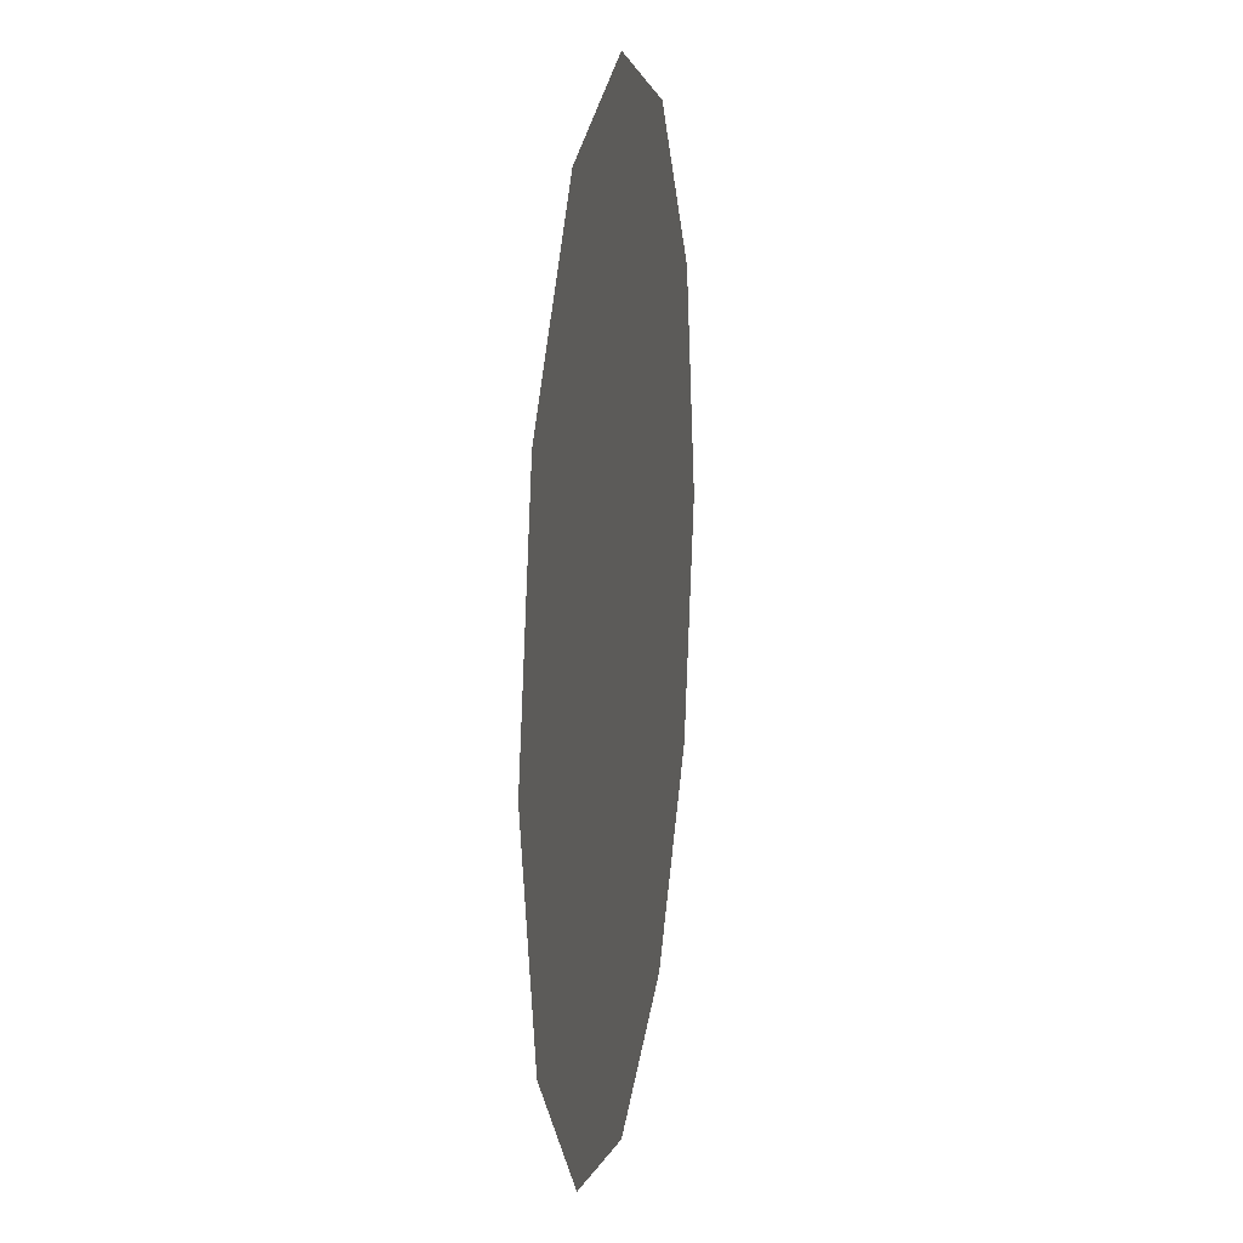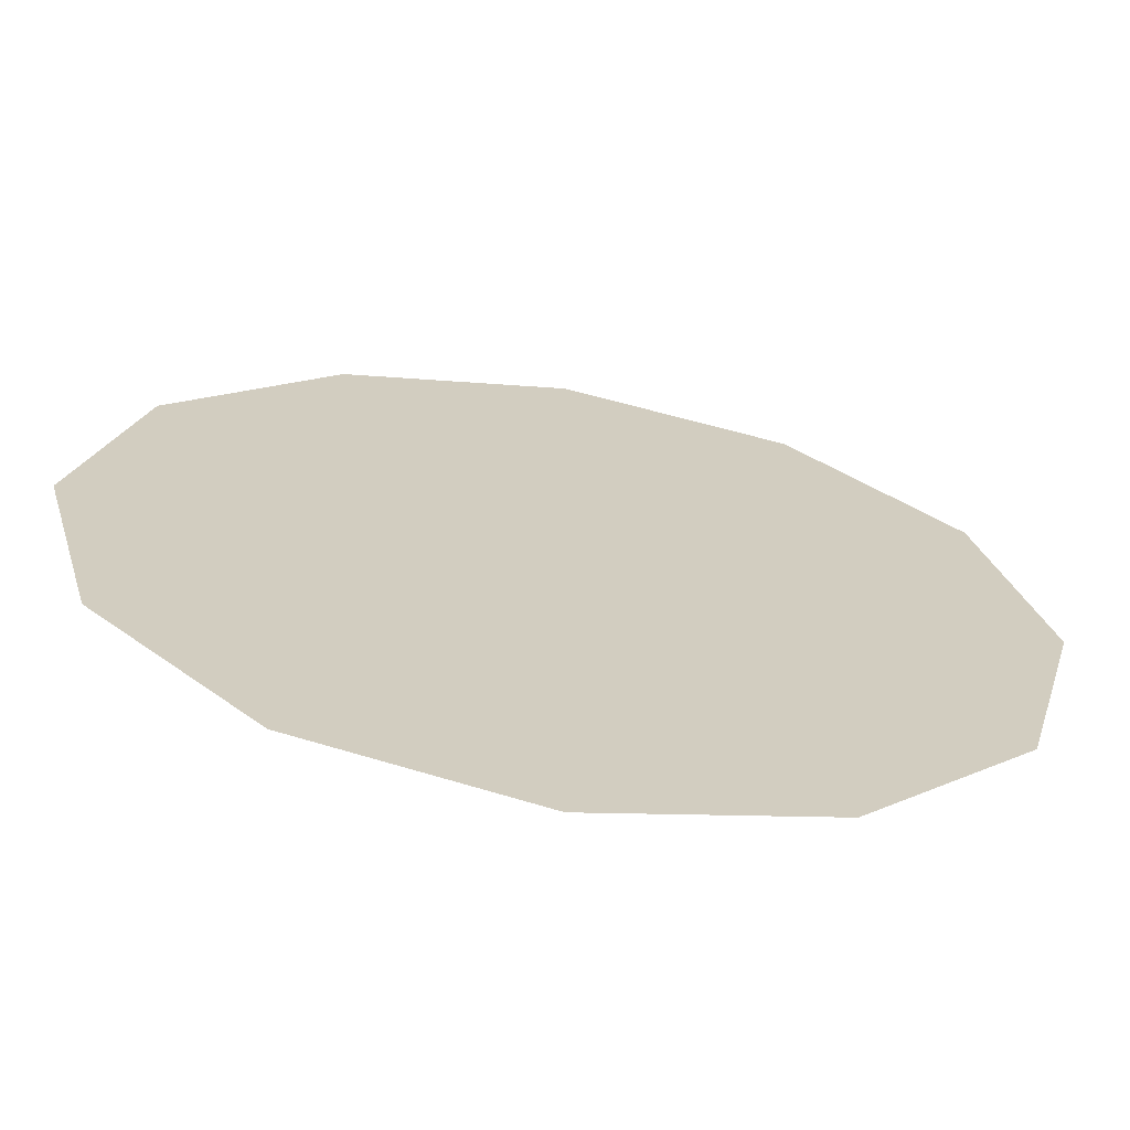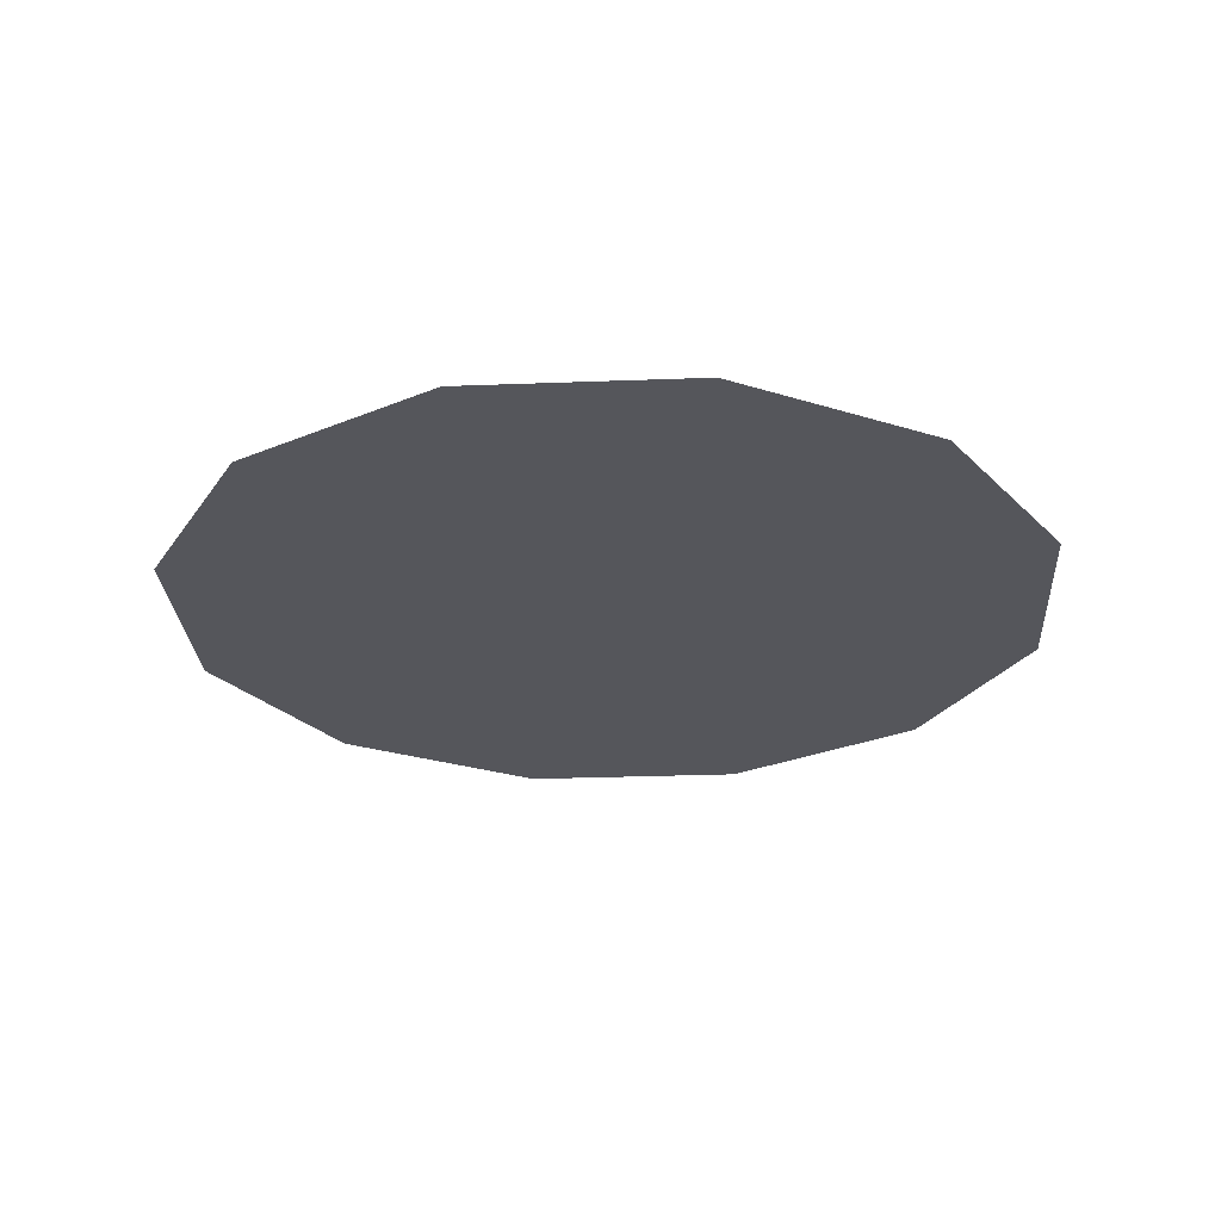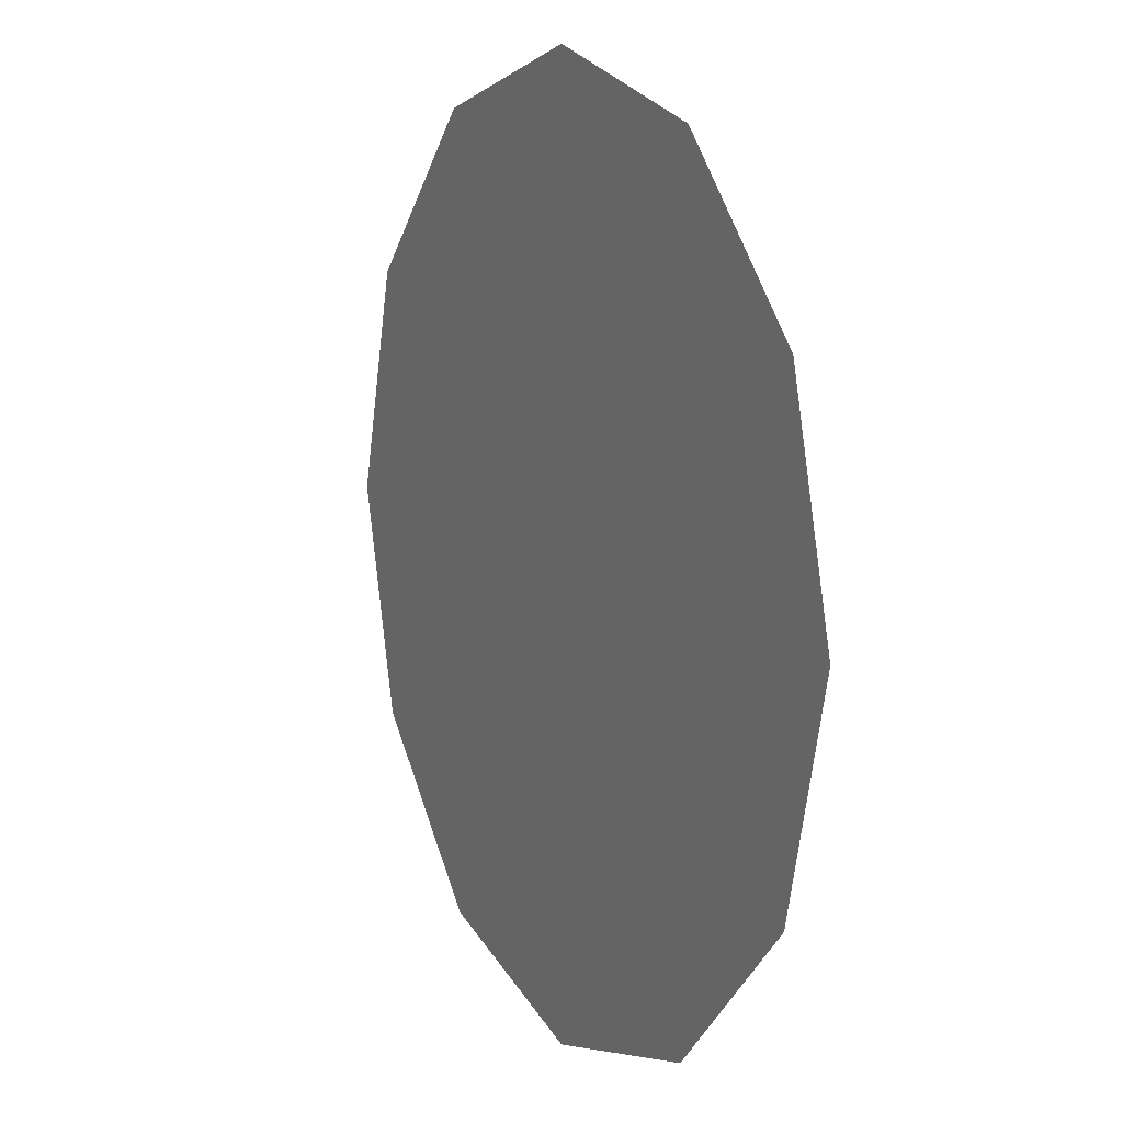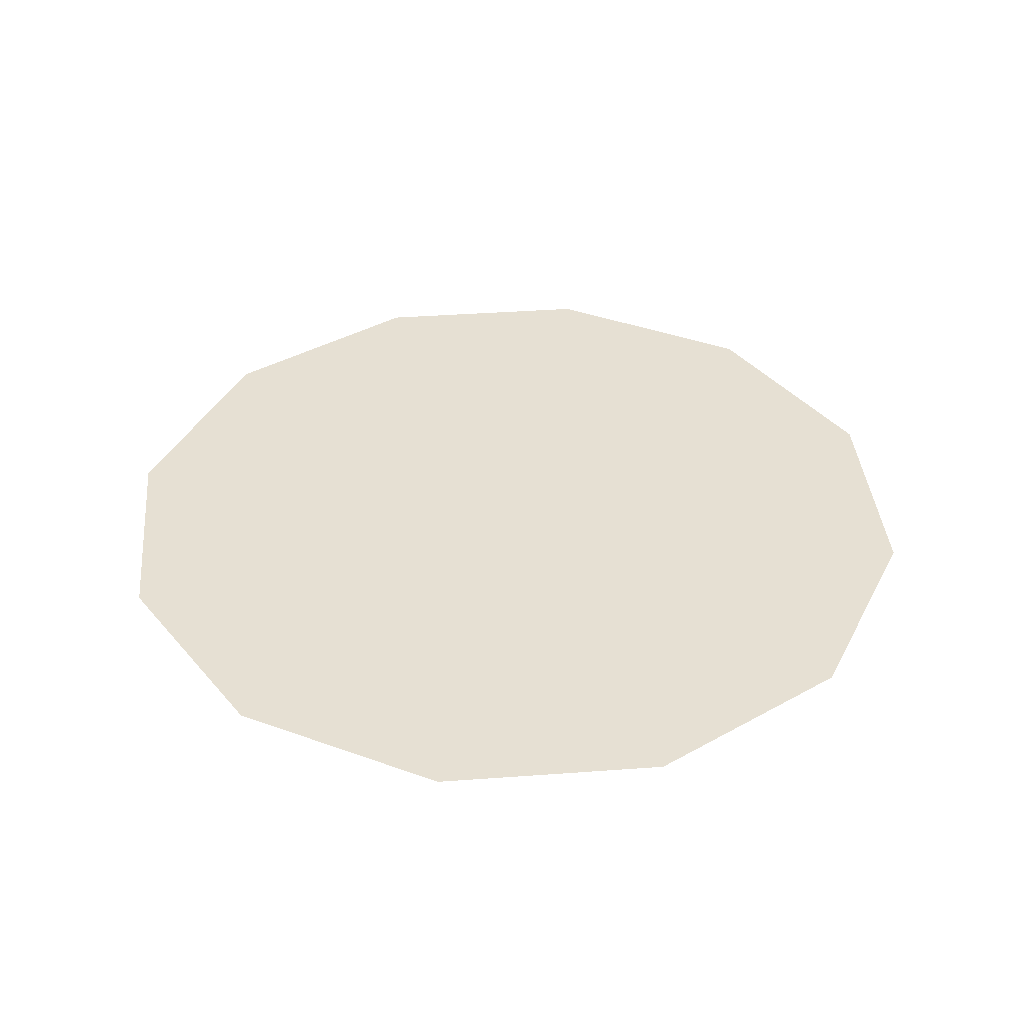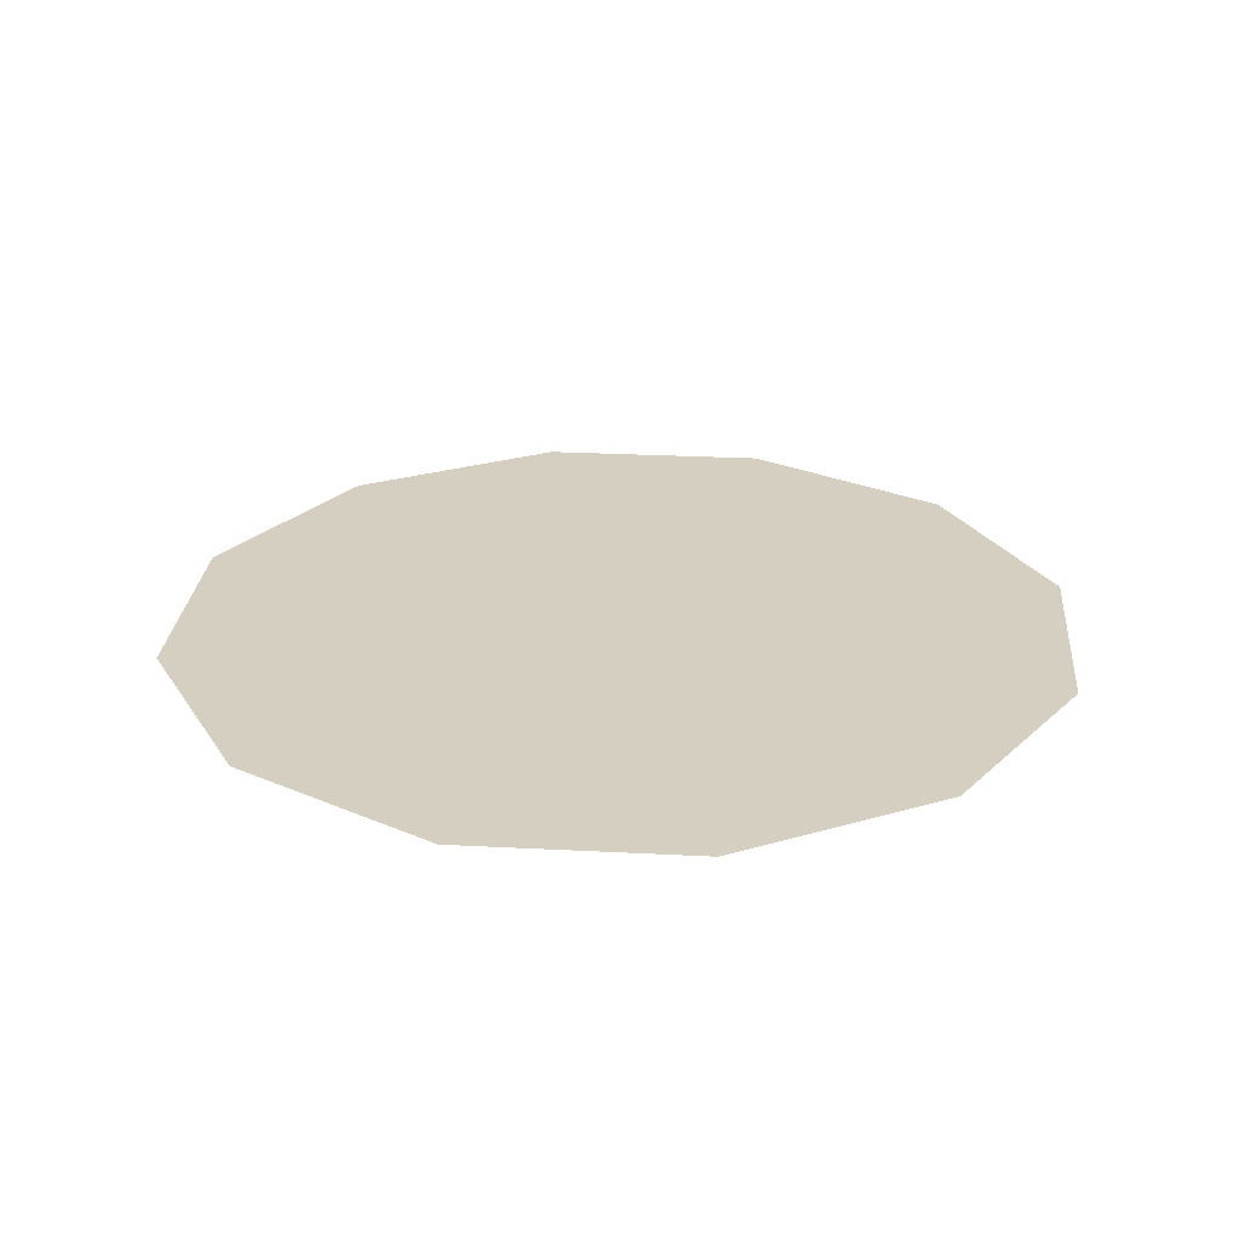
<metadata>
{"format":"obj","ext":"obj","renderer":"f3d","projection":"perspective","resolution":1024,"background":"white","views":[{"elev":15.5,"azim":98.7,"up":"+Z"},{"elev":-66.3,"azim":-9.6,"up":"+Z"},{"elev":-26.3,"azim":138.5,"up":"+Y"},{"elev":11.0,"azim":-116.3,"up":"+Z"},{"elev":38.5,"azim":9.7,"up":"+Y"},{"elev":25.9,"azim":49.8,"up":"+Y"}]}
</metadata>
<code>
o Sink_14_Sink_14_0_GeomSubset_2
v -0.3233 0.223 -0.0735
v -0.3289 0.223 -0.06561
v -0.3246 0.2274 -0.06561
v 0.001999 0.2274 -0.06561
v -0.3289 -0.1871 -0.06561
v -0.3246 0.2274 0.08123
v -0.3289 0.223 0.08123
v -0.317 0.2199 0.09109
v -0.3029 0.197 -0.000478
v -0.2988 0.1953 -0.005929
v -0.2981 0.2019 -0.000956
v -0.2957 0.1984 -0.006382
v -0.3215 0.2148 0.09109
v -0.2978 0.2021 0.0858
v -0.3011 0.2045 0.09109
v -0.3029 0.197 0.0858
v -0.3069 0.1987 0.09109
v 0.001999 0.2274 0.08123
v 0.001999 0.223 -0.0735
v -0.3236 -0.1871 -0.0735
v 0.001999 0.2021 -0.001476
v 0.001999 0.1933 -0.005644
v -0.3289 -0.1871 0.08121
v -0.3029 -0.1871 0.08736
v -0.3215 -0.1874 0.09105
v -0.3058 -0.1871 0.09096
v 0.001999 0.1984 -0.006482
v 0.001999 0.2199 0.09109
v 0.001999 0.2021 0.0858
v -0.3237 -0.2228 -0.0735
v 0.3273 0.223 -0.0735
v -0.3289 -0.2228 -0.06561
v -0.3021 -0.188 0.08386
v -0.3193 -0.2308 -0.06561
v 0.3286 0.2274 -0.06561
v -0.3194 -0.2308 0.08123
v 0.001999 -0.2228 -0.0735
v 0.001999 -0.188 0.08384
v -0.3289 -0.2228 0.08123
v 0.2997 0.1984 -0.006417
v -0.3215 -0.2193 0.09109
v 0.3018 0.2021 0.0858
v -0.3029 -0.2038 0.09109
v 0.321 0.2199 0.09109
v -0.3166 -0.2234 0.09109
v 0.001999 -0.2308 -0.06561
v 0.001999 -0.1871 -0.0735
v 0.3286 0.2274 0.08123
v 0.3021 0.2019 -0.000956
v 0.3329 0.223 -0.06561
v 0.3028 0.1939 -0.005746
v 0.3276 -0.1871 -0.0735
v 0.001999 -0.2038 0.09109
v 0.001999 -0.2331 0.08115
v 0.3069 0.197 -0.000478
v 0.3069 0.197 0.0858
v 0.3329 0.223 0.08123
v 0.3051 0.2045 0.09109
v 0.3255 0.2148 0.09109
v 0.3109 0.1987 0.09109
v 0.001999 -0.2257 0.09109
v 0.3277 -0.2228 -0.0735
v 0.3233 -0.2308 -0.06561
v 0.3069 -0.1871 0.08736
v 0.3329 -0.1871 -0.06561
v 0.3098 -0.1871 0.09096
v 0.3329 -0.1871 0.08121
v 0.3061 -0.188 0.08382
v 0.3255 -0.1874 0.09105
v 0.3234 -0.2308 0.08123
v 0.3206 -0.2234 0.09109
v 0.3329 -0.2228 -0.06561
v 0.3069 -0.2038 0.09109
v 0.3329 -0.2228 0.08123
v 0.3255 -0.2193 0.09109
v 0.001999 0.2045 0.09109
v -0.0114 0.09334 -0.005746
v -0.02077 0.08444 -0.005746
v 0.001999 0.09772 -0.005746
v -0.02392 0.07185 -0.005746
v 0.01539 0.09333 -0.005747
v -0.02026 0.0594 -0.005746
v 0.02476 0.08443 -0.005746
v -0.01142 0.05065 -0.005746
v 0.02792 0.07185 -0.005747
v 0.001999 0.04682 -0.005746
v 0.02426 0.0594 -0.005746
v 0.01542 0.05065 -0.005746
v -0.3234 0.07187 -0.0735
v -0.3289 0.07187 -0.06561
v -0.3289 0.07187 0.08122
v -0.3215 0.07187 0.09108
v -0.3066 0.07187 0.09105
v -0.3029 0.07187 0.08622
v 0.3069 0.07187 0.08622
v 0.3106 0.07187 0.09105
v 0.3255 0.07187 0.09108
v 0.3329 0.07187 0.08122
v 0.3329 0.07187 -0.06561
v 0.3274 0.07187 -0.0735
v -0.3029 0.07187 -0.000478
v -0.2997 0.07187 -0.005746
v 0.3037 0.07187 -0.005746
v 0.3069 0.07187 -0.000478
v -0.1555 0.07398 -0.005835
v -0.1578 0.1176 -0.005837
v 0.16 0.07384 -0.005817
v 0.162 0.1171 -0.00577
v 0.001999 -0.02128 -0.00638
v 0.001999 -0.02916 -0.005051
v -0.1048 -0.02916 -0.004862
v -0.09576 -0.02128 -0.006389
v 0.1074 -0.02128 -0.006391
v 0.1171 -0.02916 -0.004644
v -0.3289 -0.02128 -0.06561
v -0.3289 -0.02916 -0.06561
v -0.3235 -0.02916 -0.0735
v -0.3235 -0.02128 -0.0735
v -0.3289 -0.02128 0.08122
v -0.3289 -0.02916 0.08122
v -0.3215 -0.02128 0.09107
v -0.3215 -0.02916 0.09107
v -0.3064 -0.02128 0.09102
v -0.3064 -0.02916 0.09102
v -0.3029 -0.02128 0.08658
v -0.3029 -0.02916 0.08662
v 0.3069 -0.02916 0.0867
v 0.3069 -0.02128 0.08666
v 0.3103 -0.02128 0.09102
v 0.3103 -0.02916 0.09101
v 0.3255 -0.02128 0.09107
v 0.3255 -0.02916 0.09107
v 0.3329 -0.02128 0.08122
v 0.3329 -0.02916 0.08122
v 0.3329 -0.02128 -0.06561
v 0.3329 -0.02916 -0.06561
v 0.3275 -0.02128 -0.0735
v 0.3275 -0.02916 -0.0735
v -0.3029 -0.02128 -0.000478
v -0.3029 -0.02916 0.000784
v -0.3004 -0.02128 -0.006386
v -0.3005 -0.02916 -0.005116
v 0.3046 -0.02128 -0.006391
v 0.3047 -0.02916 -0.004972
v 0.3069 -0.02128 -0.000478
v 0.3069 -0.02916 0.000929
v 0.001999 -0.02916 -0.0735
v 0.001999 -0.02128 -0.0735
v -0.1425 0.03459 -0.006009
v -0.3001 0.02529 -0.006066
v -0.3029 0.02529 -0.000478
v -0.3029 0.02529 0.0864
v -0.3065 0.02529 0.09104
v -0.3215 0.02529 0.09108
v -0.3289 0.02529 0.08122
v -0.3289 0.02529 -0.06561
v -0.3234 0.02529 -0.0735
v 0.3275 0.02529 -0.0735
v 0.3329 0.02529 -0.06561
v 0.3329 0.02529 0.08122
v 0.3255 0.02529 0.09108
v 0.3105 0.02529 0.09104
v 0.3069 0.02529 0.08644
v 0.3069 0.02529 -0.000478
v 0.3041 0.02529 -0.006069
v 0.1485 0.03455 -0.006006
v 0.001999 0.072 -0.0735
v 0.001999 0.02529 -0.0735
v -0.008268 0.08841 -0.01249
v -0.01545 0.0816 -0.01249
v 0.001999 0.09177 -0.01249
v -0.01786 0.07195 -0.01249
v 0.01226 0.08841 -0.01249
v -0.01506 0.0624 -0.01249
v 0.01944 0.08159 -0.01249
v -0.008284 0.0557 -0.01249
v 0.02186 0.07195 -0.01249
v 0.001999 0.05277 -0.01249
v 0.01906 0.0624 -0.01249
v 0.01228 0.0557 -0.01249
v 0.001999 0.07212 -0.01249
v 0.02548 0.0855 -0.00464
v 0.01559 0.09538 -0.00464
v 0.002093 0.099 -0.00464
v -0.01141 0.09538 -0.00464
v -0.02129 0.0855 -0.00464
v -0.02491 0.072 -0.00464
v -0.02129 0.0585 -0.00464
v -0.01141 0.04862 -0.00464
v 0.002093 0.045 -0.00464
v 0.01559 0.04862 -0.00464
v 0.02548 0.0585 -0.00464
v 0.02909 0.072 -0.00464
v 0.02402 0.08466 -0.000639
v 0.01475 0.09393 -0.000639
v 0.002093 0.09732 -0.000639
v -0.01057 0.09393 -0.000639
v -0.01983 0.08466 -0.000639
v -0.02323 0.072 -0.000639
v -0.01983 0.05934 -0.000639
v -0.01057 0.05007 -0.000639
v 0.002093 0.04668 -0.000639
v 0.01475 0.05007 -0.000639
v 0.02402 0.05934 -0.000639
v 0.02741 0.072 -0.000639
v 0.002093 0.072 0.00439
v 0.02076 0.08278 0.002379
v 0.01387 0.0788 0.00439
v 0.00889 0.08377 0.00439
v 0.01287 0.09067 0.002379
v 0.002093 0.08559 0.00439
v 0.002093 0.09356 0.002379
v -0.004704 0.08377 0.00439
v -0.008687 0.09067 0.002379
v -0.00968 0.0788 0.00439
v -0.01658 0.08278 0.002379
v -0.0115 0.072 0.00439
v -0.01947 0.072 0.002379
v -0.00968 0.0652 0.00439
v -0.01658 0.06122 0.002379
v -0.004704 0.06023 0.00439
v -0.008687 0.05333 0.002379
v 0.002093 0.05841 0.00439
v 0.002093 0.05044 0.002379
v 0.00889 0.06023 0.00439
v 0.01287 0.05333 0.002379
v 0.01387 0.0652 0.00439
v 0.02076 0.06122 0.002379
v 0.01569 0.072 0.00439
v 0.02365 0.072 0.002379
v 0.02041 0.08257 -0.00464
v 0.01267 0.09032 -0.00464
v 0.002093 0.09315 -0.00464
v -0.008482 0.09032 -0.00464
v -0.01622 0.08257 -0.00464
v -0.01906 0.072 -0.00464
v -0.01622 0.06143 -0.00464
v -0.008482 0.05368 -0.00464
v 0.002093 0.05085 -0.00464
v 0.01267 0.05368 -0.00464
v 0.02041 0.06143 -0.00464
v 0.02324 0.072 -0.00464
v 0.02041 0.08257 -0.01539
v 0.01267 0.09032 -0.01539
v 0.002093 0.072 -0.01539
v 0.002093 0.09315 -0.01539
v -0.008482 0.09032 -0.01539
v -0.01622 0.08257 -0.01539
v -0.01906 0.072 -0.01539
v -0.01622 0.06143 -0.01539
v -0.008482 0.05368 -0.01539
v 0.002093 0.05085 -0.01539
v 0.01267 0.05368 -0.01539
v 0.02041 0.06143 -0.01539
v 0.02324 0.072 -0.01539
v 0.009208 0.2016 0.08113
v 0.006161 0.2016 0.08418
v 0.002 0.2016 0.08529
v -0.002161 0.2016 0.08418
v -0.005208 0.2016 0.08113
v -0.006323 0.2016 0.07697
v -0.005208 0.2016 0.07281
v -0.002161 0.2016 0.06976
v 0.002 0.2016 0.06865
v 0.006161 0.2016 0.06976
v 0.009208 0.2016 0.07281
v 0.01032 0.2016 0.07697
v 0.009442 0.2001 0.08127
v 0.006297 0.2001 0.08441
v 0.002 0.2001 0.08556
v -0.002297 0.2001 0.08441
v -0.005442 0.2001 0.08127
v -0.006594 0.2001 0.07697
v -0.005442 0.2001 0.07267
v -0.002297 0.2001 0.06953
v 0.002 0.2001 0.06838
v 0.006297 0.2001 0.06953
v 0.009442 0.2001 0.07267
v 0.01059 0.2001 0.07697
v 0.01001 0.1994 0.08159
v 0.006624 0.1994 0.08498
v 0.002 0.1994 0.08622
v -0.002624 0.1994 0.08498
v -0.006009 0.1994 0.08159
v -0.007248 0.1994 0.07697
v -0.006009 0.1994 0.07235
v -0.002624 0.1994 0.06896
v 0.002 0.1994 0.06772
v 0.006624 0.1994 0.06896
v 0.01001 0.1994 0.07235
v 0.01125 0.1994 0.07697
v 0.01057 0.2001 0.08192
v 0.006951 0.2001 0.08554
v 0.002 0.2001 0.08687
v -0.002951 0.2001 0.08554
v -0.006575 0.2001 0.08192
v -0.007902 0.2001 0.07697
v -0.006575 0.2001 0.07202
v -0.002951 0.2001 0.06839
v 0.002 0.2001 0.06707
v 0.006951 0.2001 0.06839
v 0.01057 0.2001 0.07202
v 0.0119 0.2001 0.07697
v 0.01081 0.2016 0.08206
v 0.007086 0.2016 0.08578
v 0.002 0.2016 0.08714
v -0.003086 0.2016 0.08578
v -0.00681 0.2016 0.08206
v -0.008172 0.2016 0.07697
v -0.00681 0.2016 0.07188
v -0.003086 0.2016 0.06816
v 0.002 0.2016 0.0668
v 0.007086 0.2016 0.06816
v 0.01081 0.2016 0.07188
v 0.01217 0.2016 0.07697
v 0.01057 0.2031 0.08192
v 0.006951 0.2031 0.08554
v 0.002 0.2031 0.08687
v -0.002951 0.2031 0.08554
v -0.006575 0.2031 0.08192
v -0.007902 0.2031 0.07697
v -0.006575 0.2031 0.07202
v -0.002951 0.2031 0.06839
v 0.002 0.2031 0.06707
v 0.006951 0.2031 0.06839
v 0.01057 0.2031 0.07202
v 0.0119 0.2031 0.07697
v 0.01001 0.2037 0.08159
v 0.006624 0.2037 0.08498
v 0.002 0.2037 0.08622
v -0.002624 0.2037 0.08498
v -0.006009 0.2037 0.08159
v -0.007248 0.2037 0.07697
v -0.006009 0.2037 0.07235
v -0.002624 0.2037 0.06896
v 0.002 0.2037 0.06772
v 0.006624 0.2037 0.06896
v 0.01001 0.2037 0.07235
v 0.01125 0.2037 0.07697
v 0.009442 0.2031 0.08127
v 0.006297 0.2031 0.08441
v 0.002 0.2031 0.08556
v -0.002297 0.2031 0.08441
v -0.005442 0.2031 0.08127
v -0.006594 0.2031 0.07697
v -0.005442 0.2031 0.07267
v -0.002297 0.2031 0.06953
v 0.002 0.2031 0.06838
v 0.006297 0.2031 0.06953
v 0.009442 0.2031 0.07267
v 0.01059 0.2031 0.07697
v 0.009615 0.2003 0.08137
v 0.006396 0.2003 0.08458
v 0.002 0.2003 0.08576
v -0.002396 0.2003 0.08458
v -0.005615 0.2003 0.08137
v -0.006793 0.2003 0.07697
v -0.005615 0.2003 0.07257
v -0.002396 0.2003 0.06935
v 0.002 0.2003 0.06818
v 0.006396 0.2003 0.06935
v 0.009615 0.2003 0.07257
v 0.01079 0.2003 0.07697
v 0.002 0.2003 0.07697
f 364 352 353 354
f 364 354 355 356
f 364 356 357 358
f 364 358 359 360
f 364 360 361 362
f 364 362 363 352

</code>
